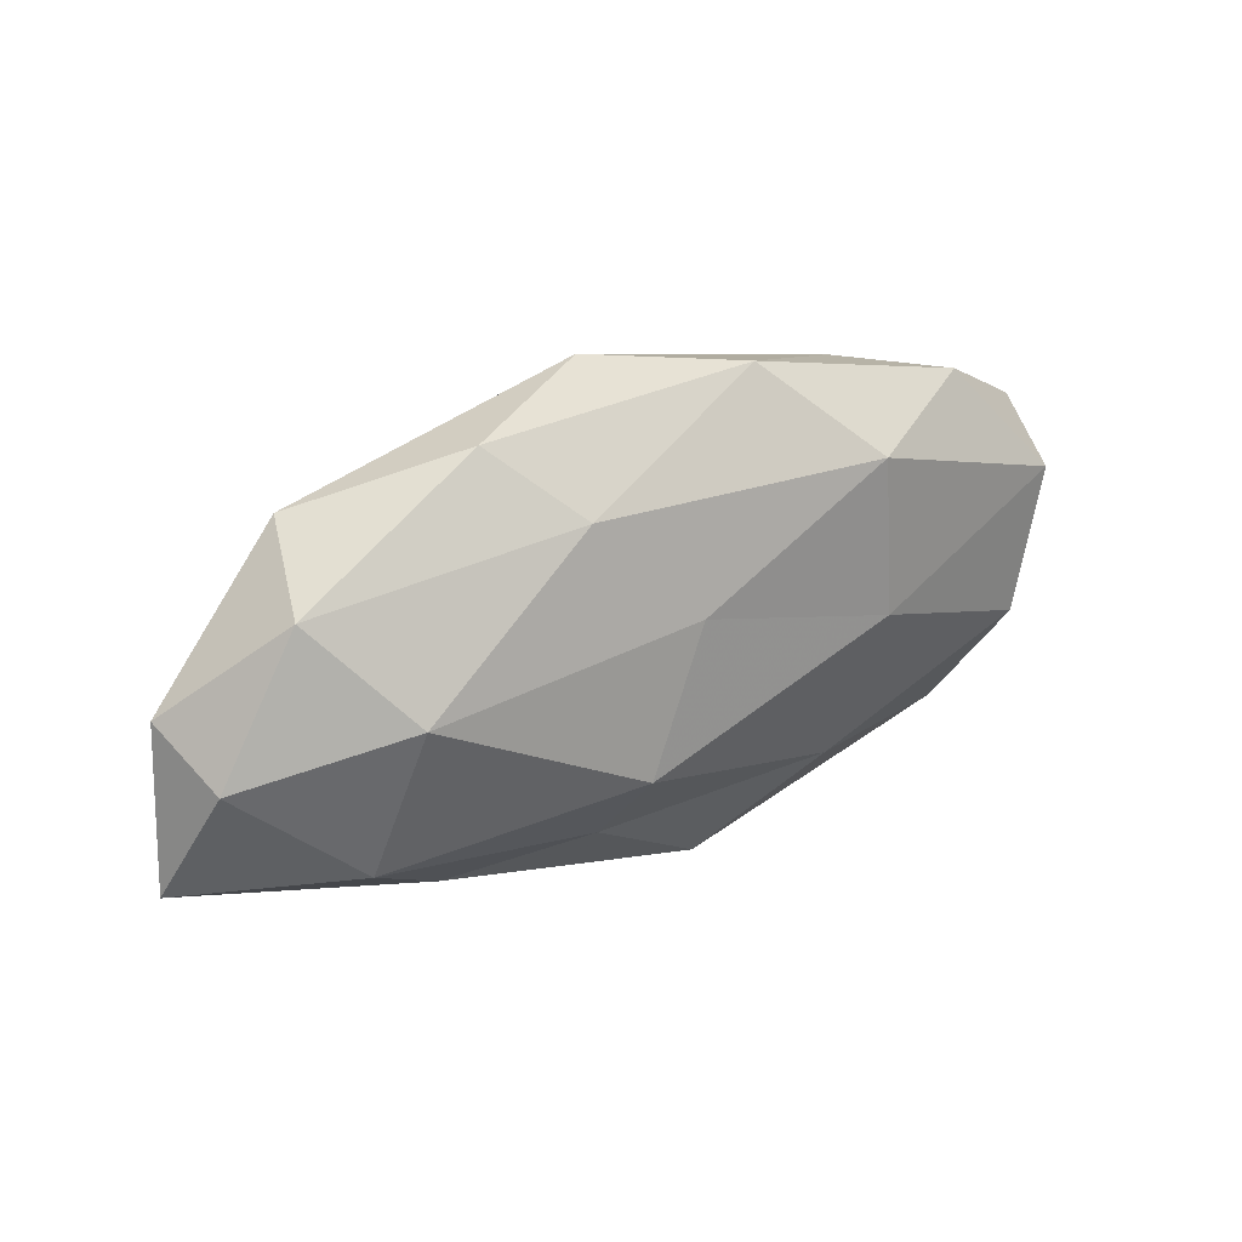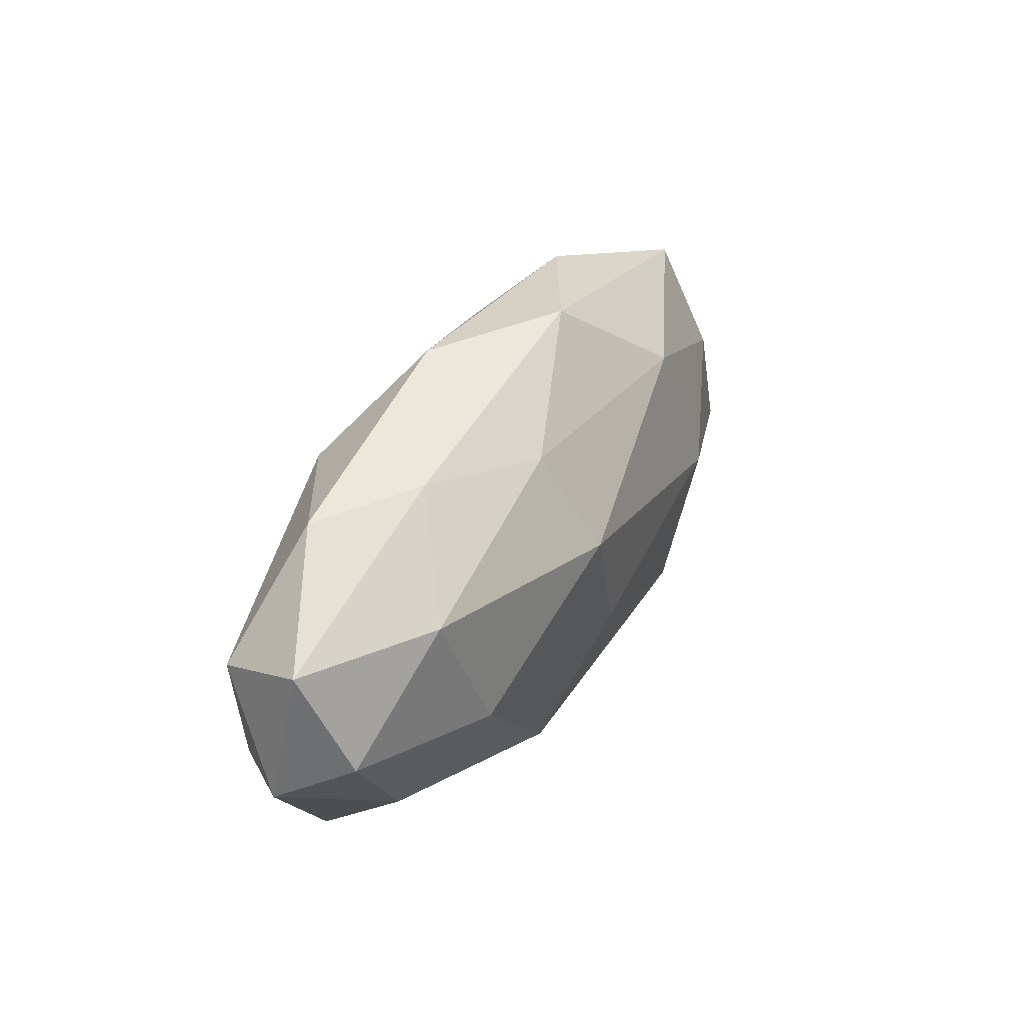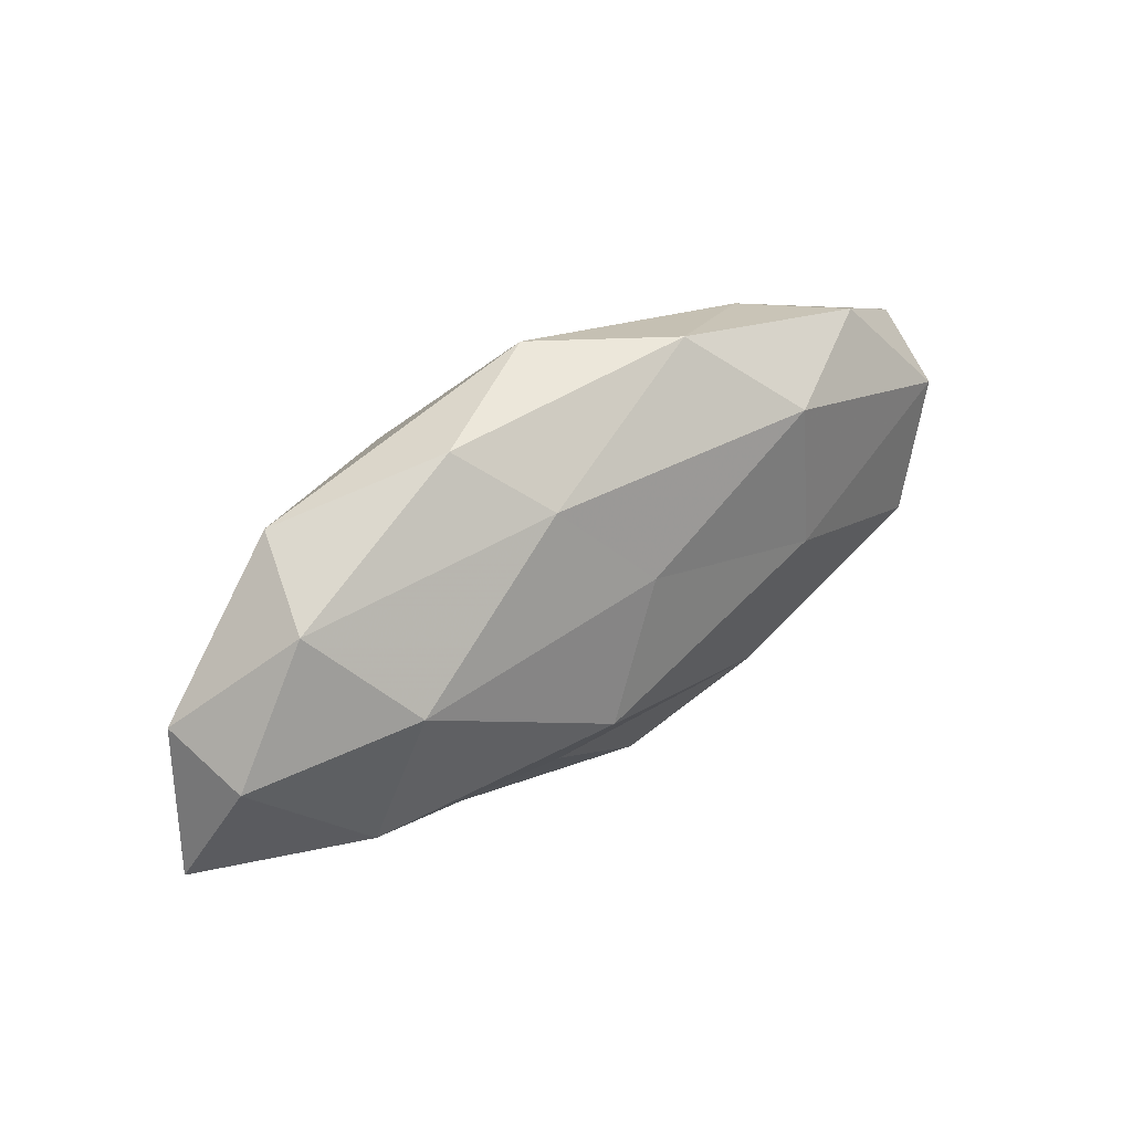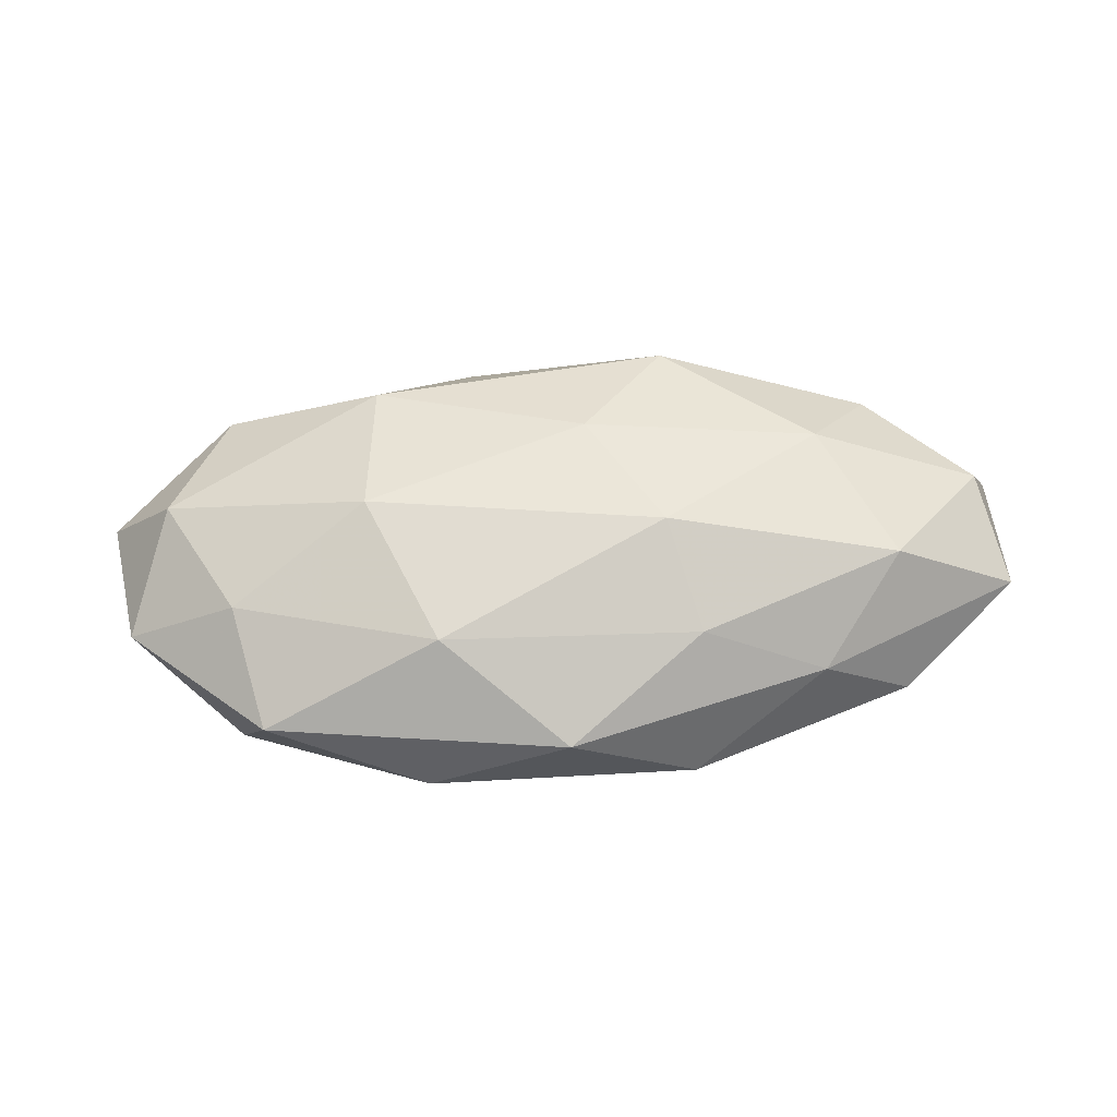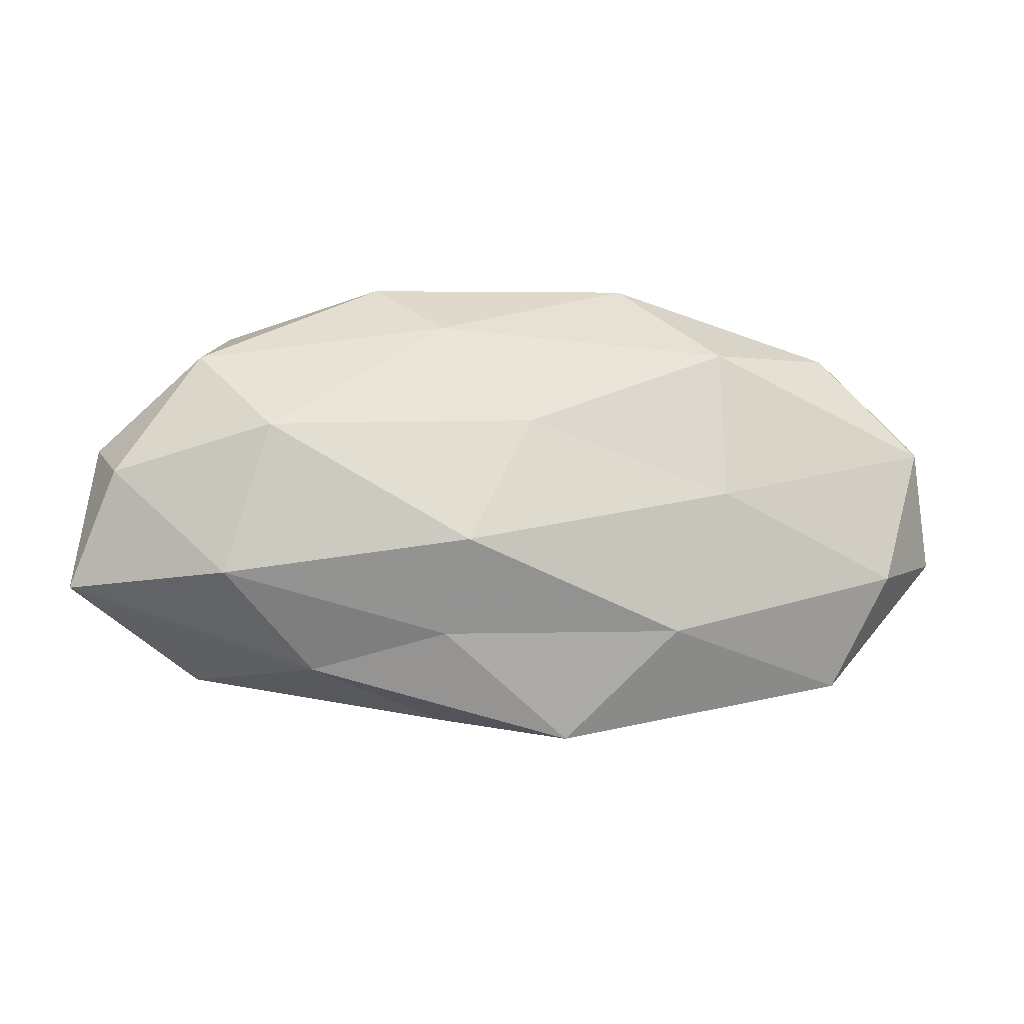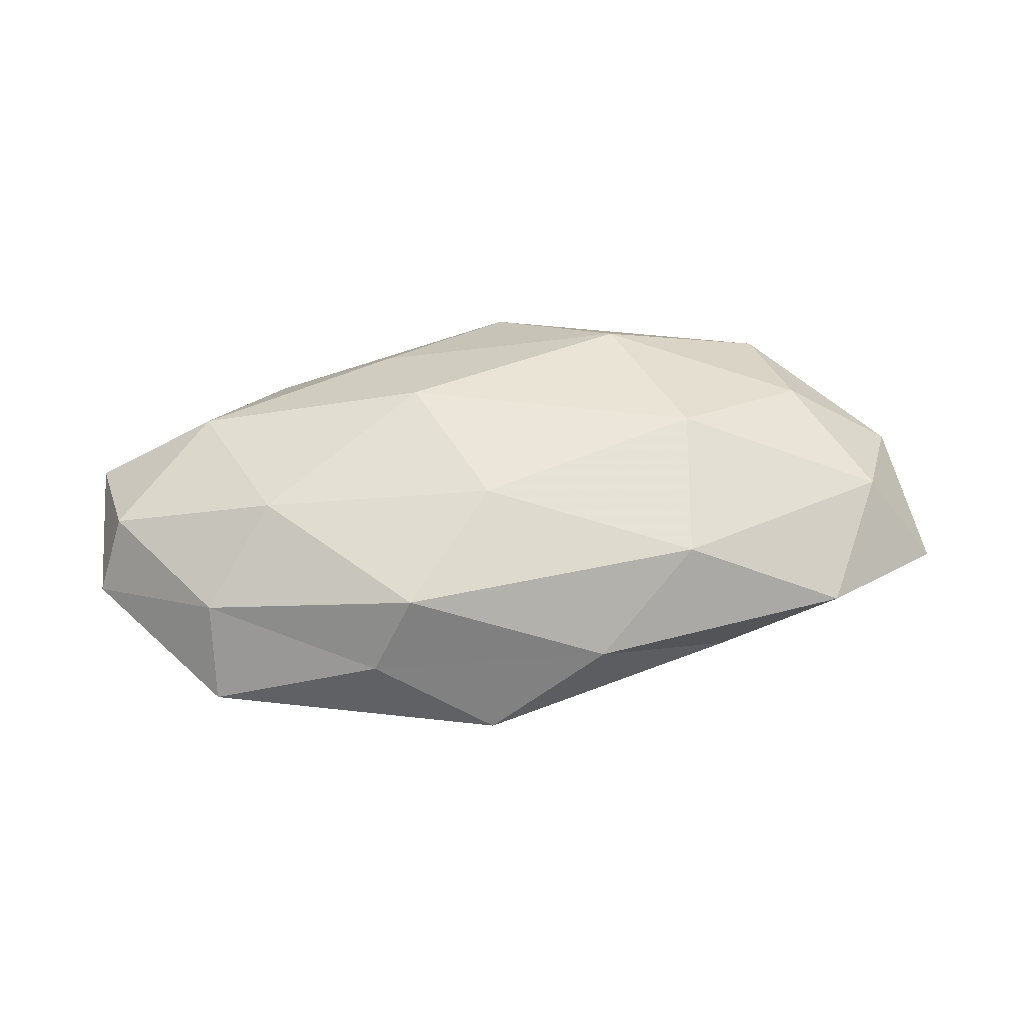
<metadata>
{"format":"obj","ext":"obj","renderer":"f3d","projection":"perspective","resolution":1024,"background":"white","views":[{"elev":32.7,"azim":147.2,"up":"+Y"},{"elev":32.9,"azim":-62.4,"up":"+Y"},{"elev":41.3,"azim":140.5,"up":"+Y"},{"elev":56.7,"azim":173.9,"up":"+Z"},{"elev":-11.5,"azim":171.7,"up":"+Y"},{"elev":53.3,"azim":-6.6,"up":"+Z"}]}
</metadata>
<code>
v -0.01457 -0.02195 0.01193
v 0.01646 0.01814 0.0137
v -0.05148 -0.00199 0.007924
v 0.009255 -0.02732 0.004044
v -0.04026 0.02026 -0.004001
v -0.03907 0.01046 0.01176
v -0.01121 0.007002 0.01803
v -0.01427 0.01901 0.01155
v -0.00342 -0.008913 0.01627
v -0.05133 0.006745 -0.008399
v -0.04018 -0.01586 0.006126
v -0.01975 -0.02541 0.00289
v 0.008451 -0.007707 -0.01824
v -0.04637 -0.009859 -0.01023
v 0.02631 -0.02209 -0.004391
v 0.03771 0.02245 0.004143
v -0.02425 0.01796 -0.01287
v -0.01816 -0.01754 -0.01277
v 0.05637 -0.01223 -0.002692
v -0.03154 -0.006191 0.01387
v 0.01899 0.0277 -0.003198
v -0.005293 -0.03039 -0.005778
v -0.04047 -0.02299 -0.004104
v -0.02913 0.02142 0.004405
v -0.01291 0.02865 -0.004308
v 0.05377 0.005986 0.000848
v -0.0543 0.0106 0.002485
v 0.04121 0.01683 -0.00672
v 0.01121 0.02055 -0.01146
v 0.002357 0.02937 0.005725
v 0.04053 -0.02255 0.004351
v 0.05121 0.001467 -0.008312
v 0.04815 -0.007314 0.008373
v 0.04041 0.008594 0.009556
v 0.02372 -0.000191 0.01643
v 0.0325 0.006332 -0.01561
v 0.03754 -0.01146 -0.01216
v -0.02428 -0.0004092 -0.01489
v 0.02146 -0.01864 0.01295
v 0.01042 -0.01815 -0.01065
v -0.05509 -0.006418 -0.0007998
v 0.0004556 0.007956 -0.01559
f 2 8 7
f 6 7 8
f 12 4 1
f 12 1 11
f 5 17 10
f 3 20 6
f 20 7 6
f 1 9 20
f 20 9 7
f 1 20 11
f 11 20 3
f 12 22 4
f 22 15 4
f 12 11 23
f 23 14 18
f 12 23 22
f 23 18 22
f 8 24 6
f 25 17 5
f 25 5 24
f 6 27 3
f 10 27 5
f 24 5 27
f 24 27 6
f 21 16 28
f 16 26 28
f 29 17 25
f 21 29 25
f 21 28 29
f 30 8 2
f 30 2 16
f 21 30 16
f 30 24 8
f 21 25 30
f 25 24 30
f 4 15 31
f 31 15 19
f 32 26 19
f 28 26 32
f 26 33 19
f 19 33 31
f 16 2 34
f 16 34 26
f 26 34 33
f 2 7 35
f 35 7 9
f 34 2 35
f 35 33 34
f 28 36 29
f 28 32 36
f 15 37 19
f 19 37 32
f 36 37 13
f 36 32 37
f 10 38 14
f 17 38 10
f 18 38 13
f 18 14 38
f 4 39 1
f 1 39 9
f 4 31 39
f 39 31 33
f 9 39 35
f 39 33 35
f 40 18 13
f 22 40 15
f 22 18 40
f 13 37 40
f 15 40 37
f 11 3 41
f 14 41 10
f 11 41 23
f 23 41 14
f 41 3 27
f 41 27 10
f 29 42 17
f 42 36 13
f 29 36 42
f 13 38 42
f 17 42 38

</code>
